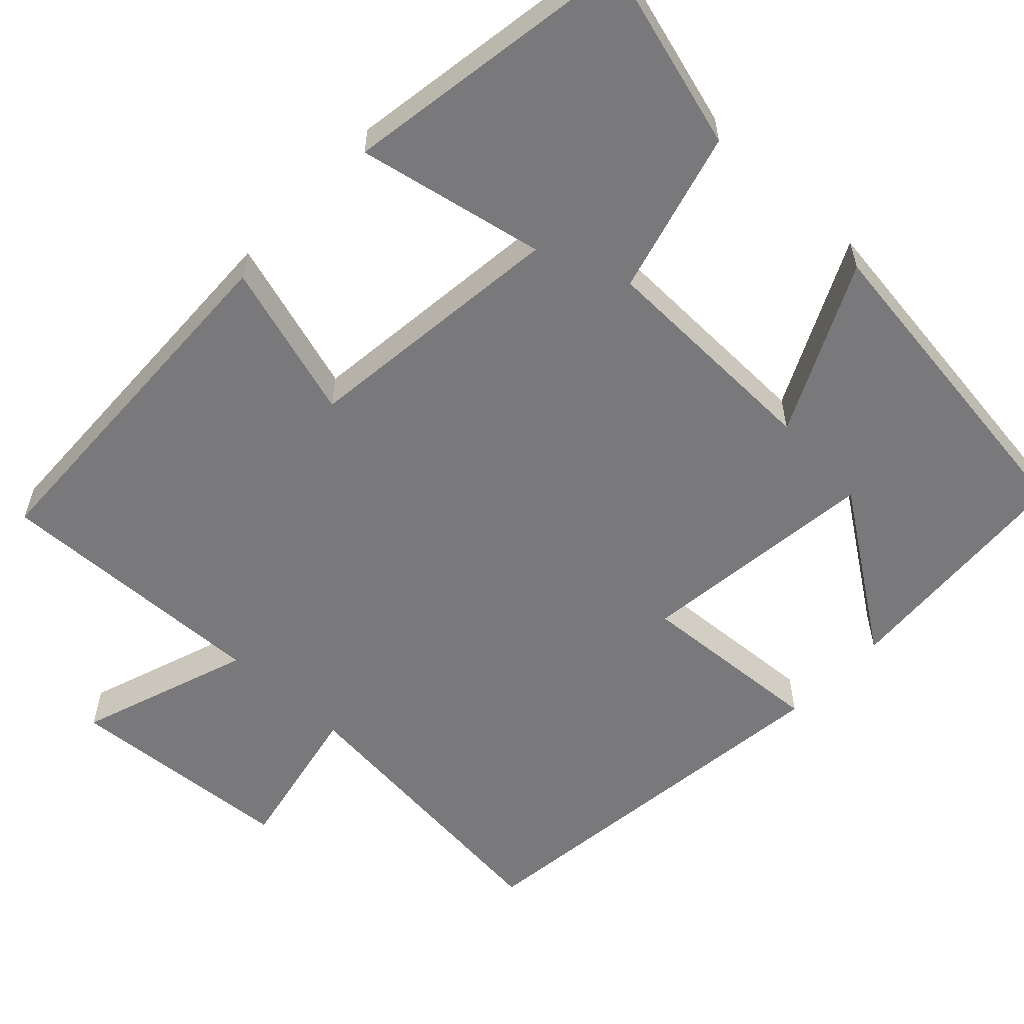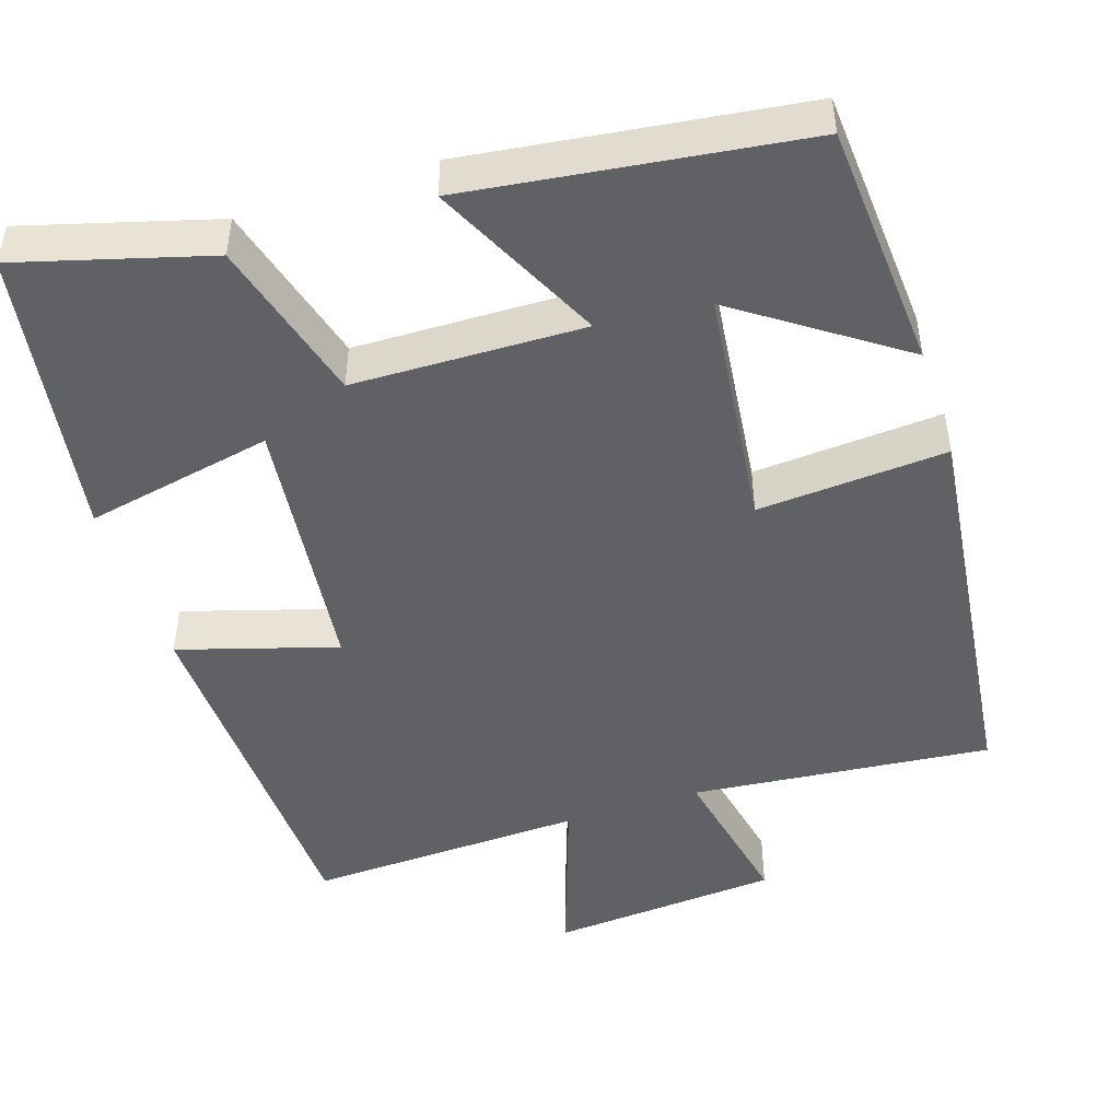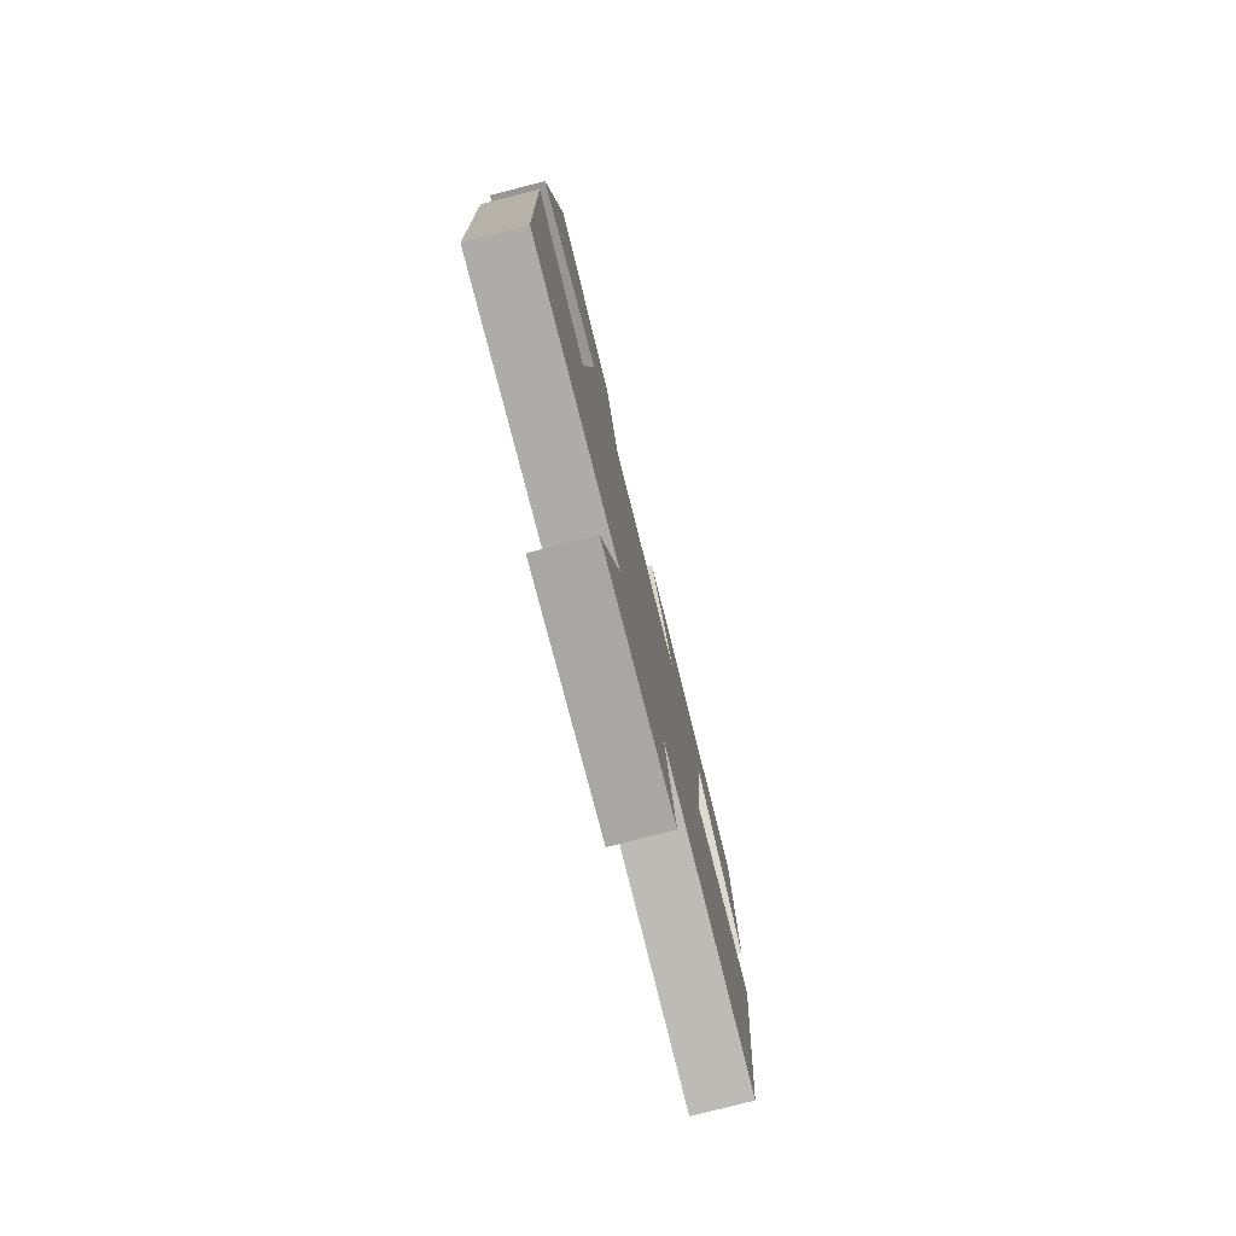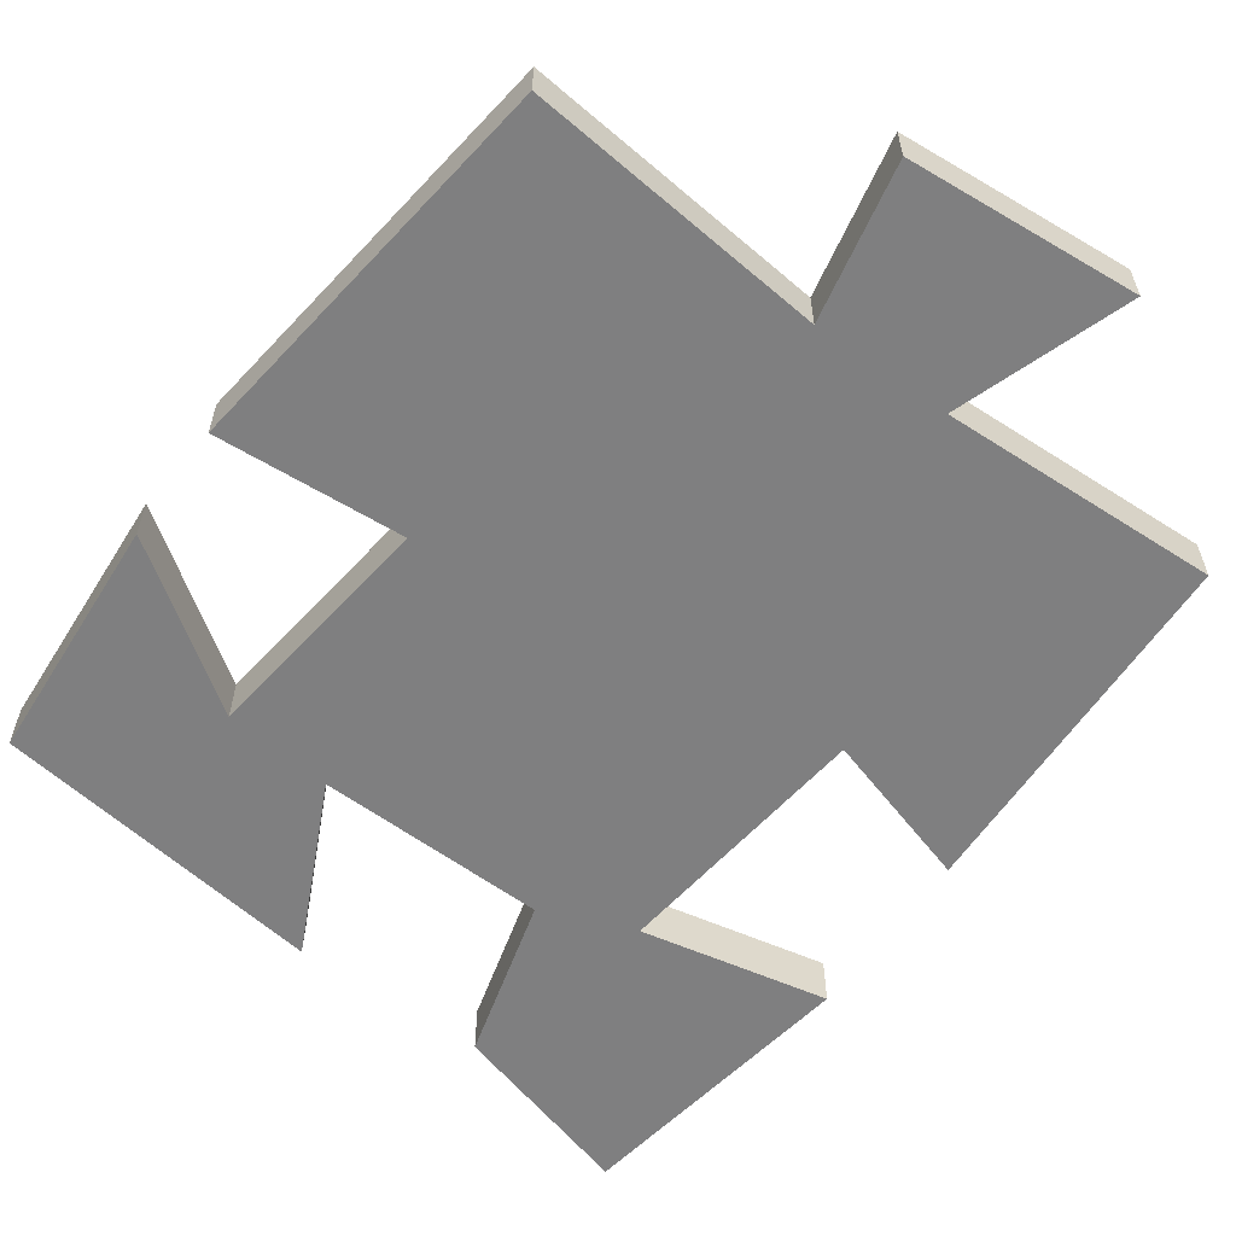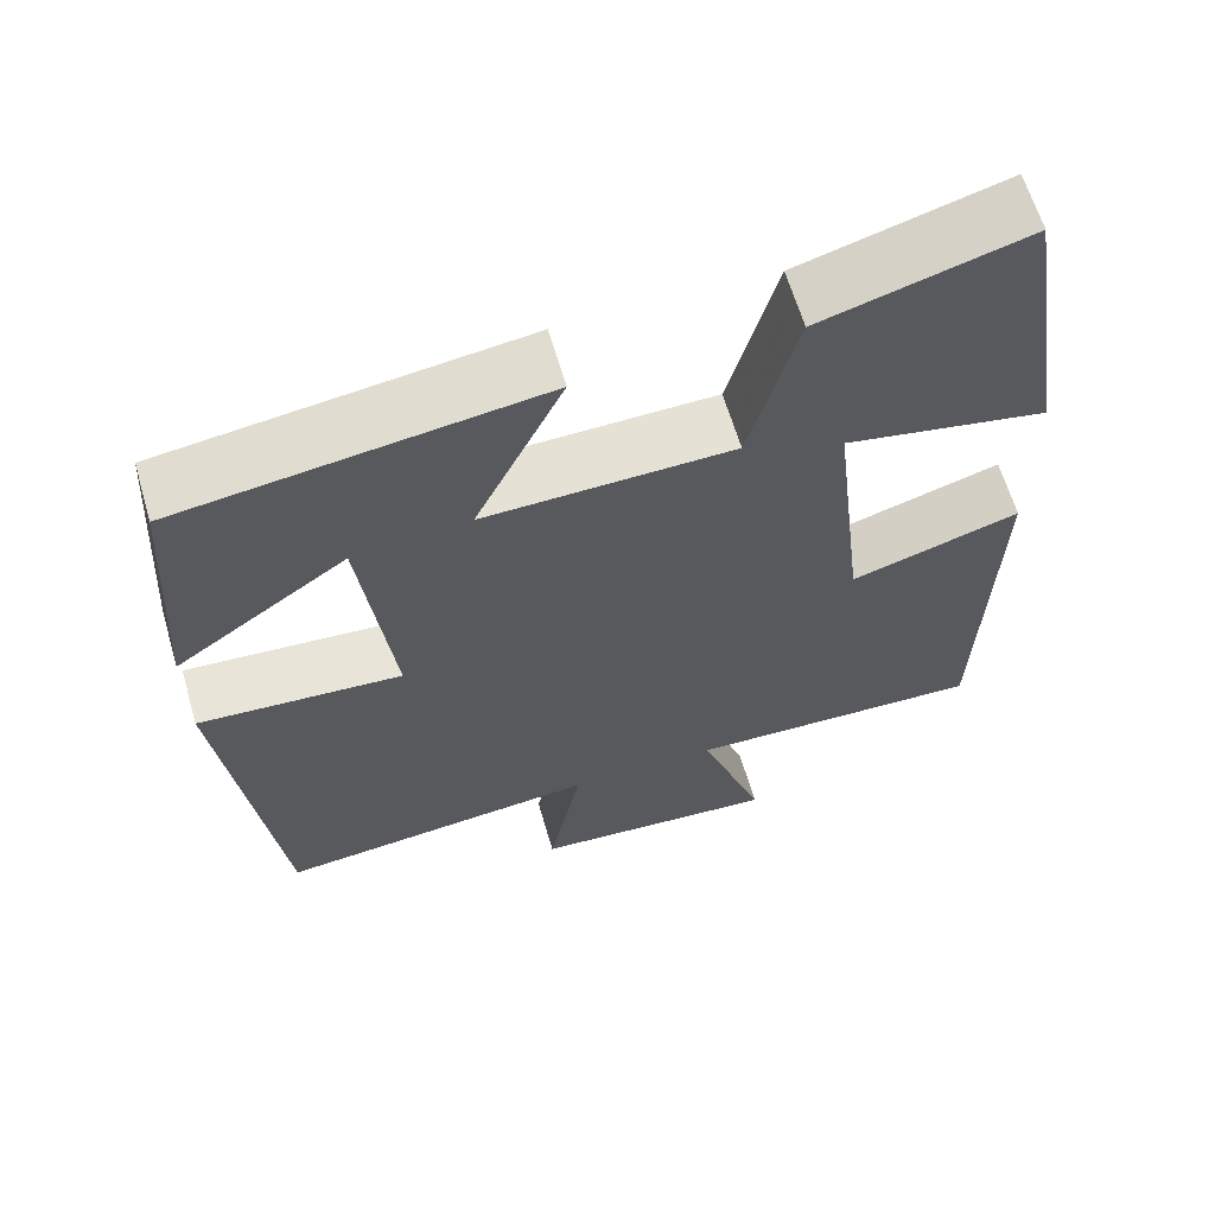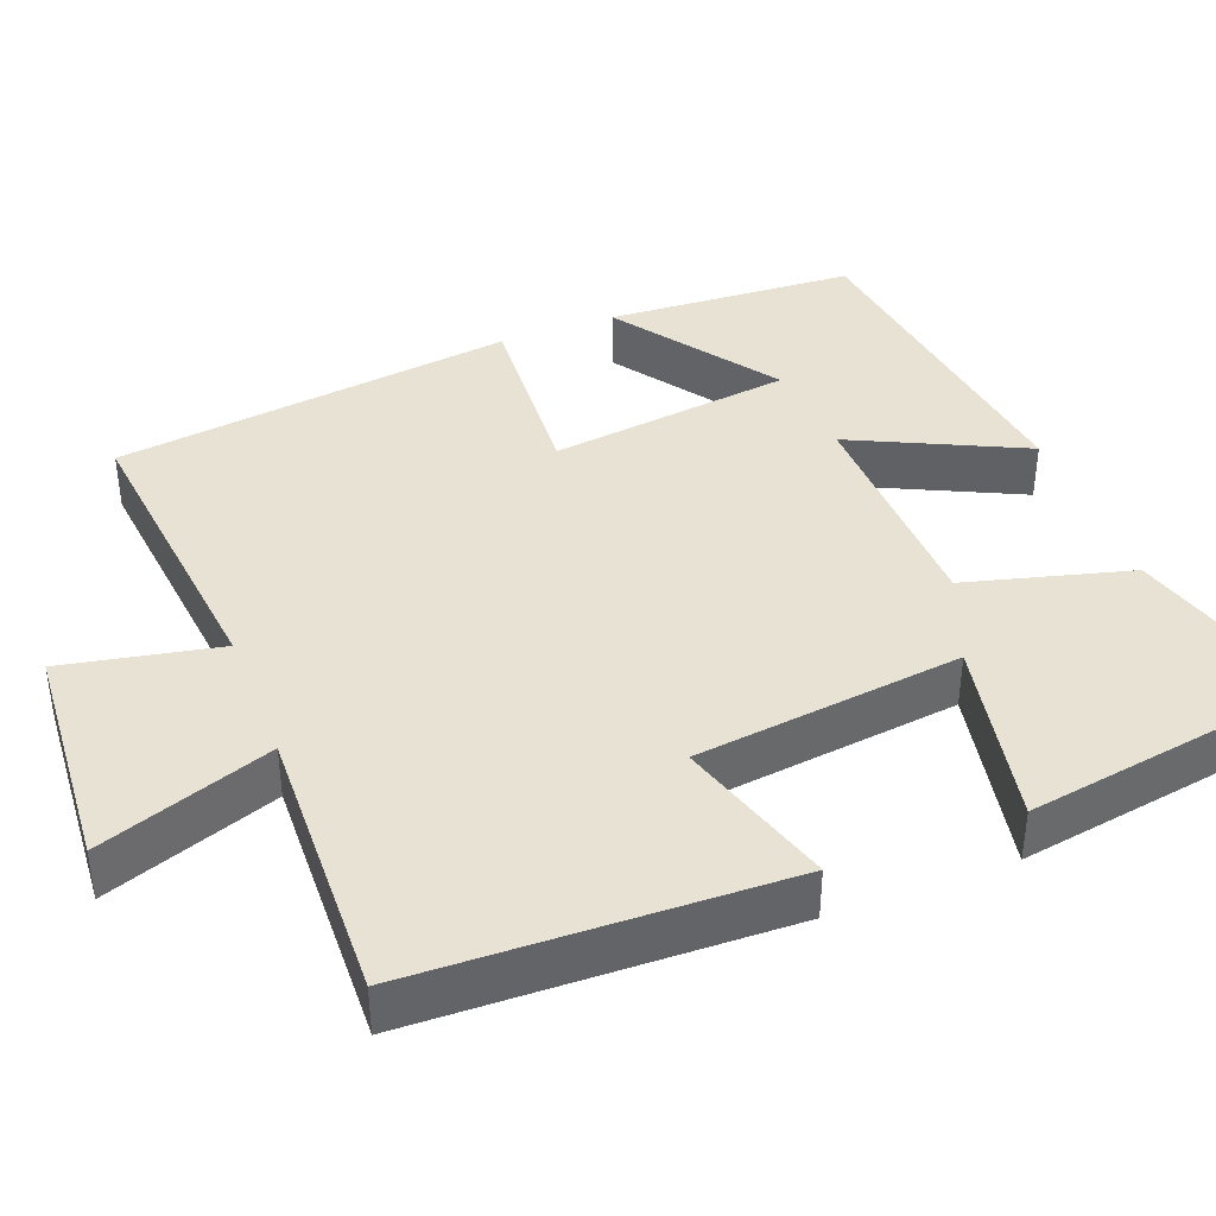
<metadata>
{"format":"obj","ext":"obj","renderer":"f3d","projection":"perspective","resolution":1024,"background":"white","views":[{"elev":-57.9,"azim":-43.2,"up":"+Y"},{"elev":-47.6,"azim":18.3,"up":"+Y"},{"elev":-78.6,"azim":-75.7,"up":"+Z"},{"elev":-59.7,"azim":144.6,"up":"+Y"},{"elev":63.1,"azim":163.7,"up":"+Z"},{"elev":39.9,"azim":-111.2,"up":"+Y"}]}
</metadata>
<code>
v 0.48 0.07 0.442
v 0.5 0.07 0.124
v 0.295 0.07 0.268
v 0.257 0.07 -0.042
v 0.5 0.07 -0.026
v 0.435 0.07 -0.54
v 0.05 0.07 -0.5
v 0.09 0.07 -0.7
v -0.206 0.07 -0.722
v -0.128 0.07 -0.5
v -0.485 0.07 -0.512
v -0.5 0.07 -0.038
v -0.298 0.07 -0.1
v -0.258 0.07 0.242
v -0.5 0.07 0.194
v -0.44 0.07 0.57
v -0.196 0.07 0.5
v -0.139 0.07 0.289
v 0.157 0.07 0.281
v 0.052 0.07 0.5
v 0.48 0 0.442
v 0.5 0 0.124
v 0.295 0 0.268
v 0.257 0 -0.042
v 0.5 0 -0.026
v 0.435 0 -0.54
v 0.05 0 -0.5
v 0.09 0 -0.7
v -0.206 0 -0.722
v -0.128 0 -0.5
v -0.485 0 -0.512
v -0.5 0 -0.038
v -0.298 0 -0.1
v -0.258 0 0.242
v -0.5 0 0.194
v -0.44 0 0.57
v -0.196 0 0.5
v -0.139 0 0.289
v 0.157 0 0.281
v 0.052 0 0.5
f 19 20 1
f 16 17 18
f 15 16 18
f 14 15 18
f 13 14 18 19
f 10 11 12 13
f 10 13 19
f 7 8 9 10
f 7 10 19
f 4 5 6 7
f 3 4 7 19
f 1 2 3
f 1 3 19
f 21 40 39
f 38 37 36
f 38 36 35
f 38 35 34
f 39 38 34 33
f 33 32 31 30
f 39 33 30
f 30 29 28 27
f 39 30 27
f 27 26 25 24
f 39 27 24 23
f 23 22 21
f 39 23 21
f 1 21 22 2
f 2 22 23 3
f 3 23 24 4
f 4 24 25 5
f 5 25 26 6
f 6 26 27 7
f 7 27 28 8
f 8 28 29 9
f 9 29 30 10
f 10 30 31 11
f 11 31 32 12
f 12 32 33 13
f 13 33 34 14
f 14 34 35 15
f 15 35 36 16
f 16 36 37 17
f 17 37 38 18
f 18 38 39 19
f 19 39 40 20
f 20 40 21 1

</code>
